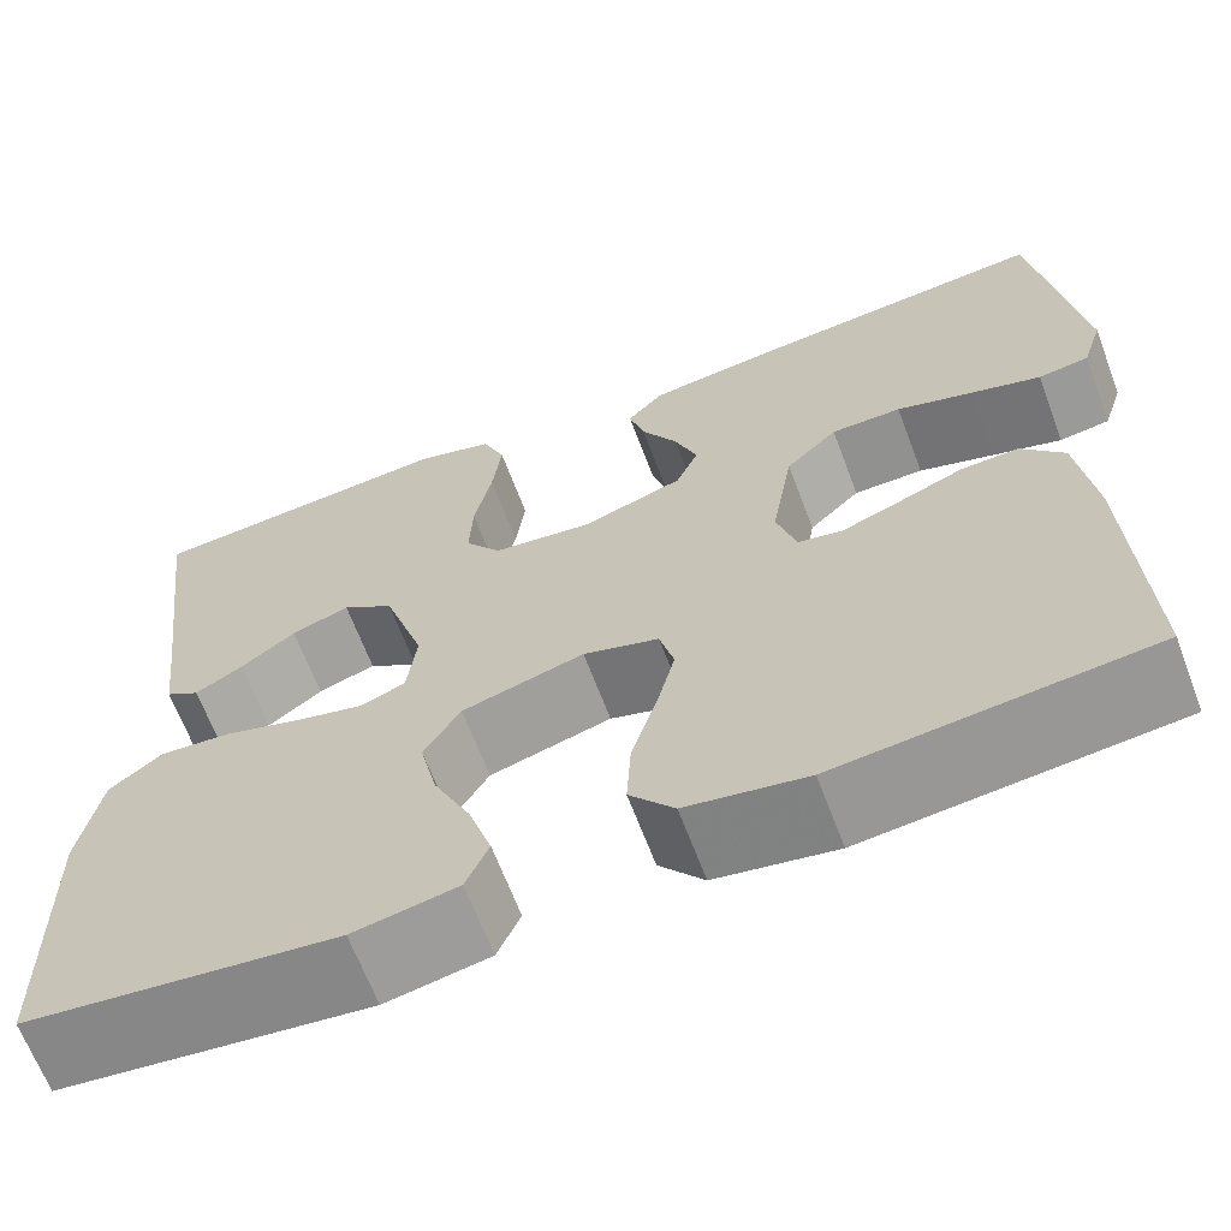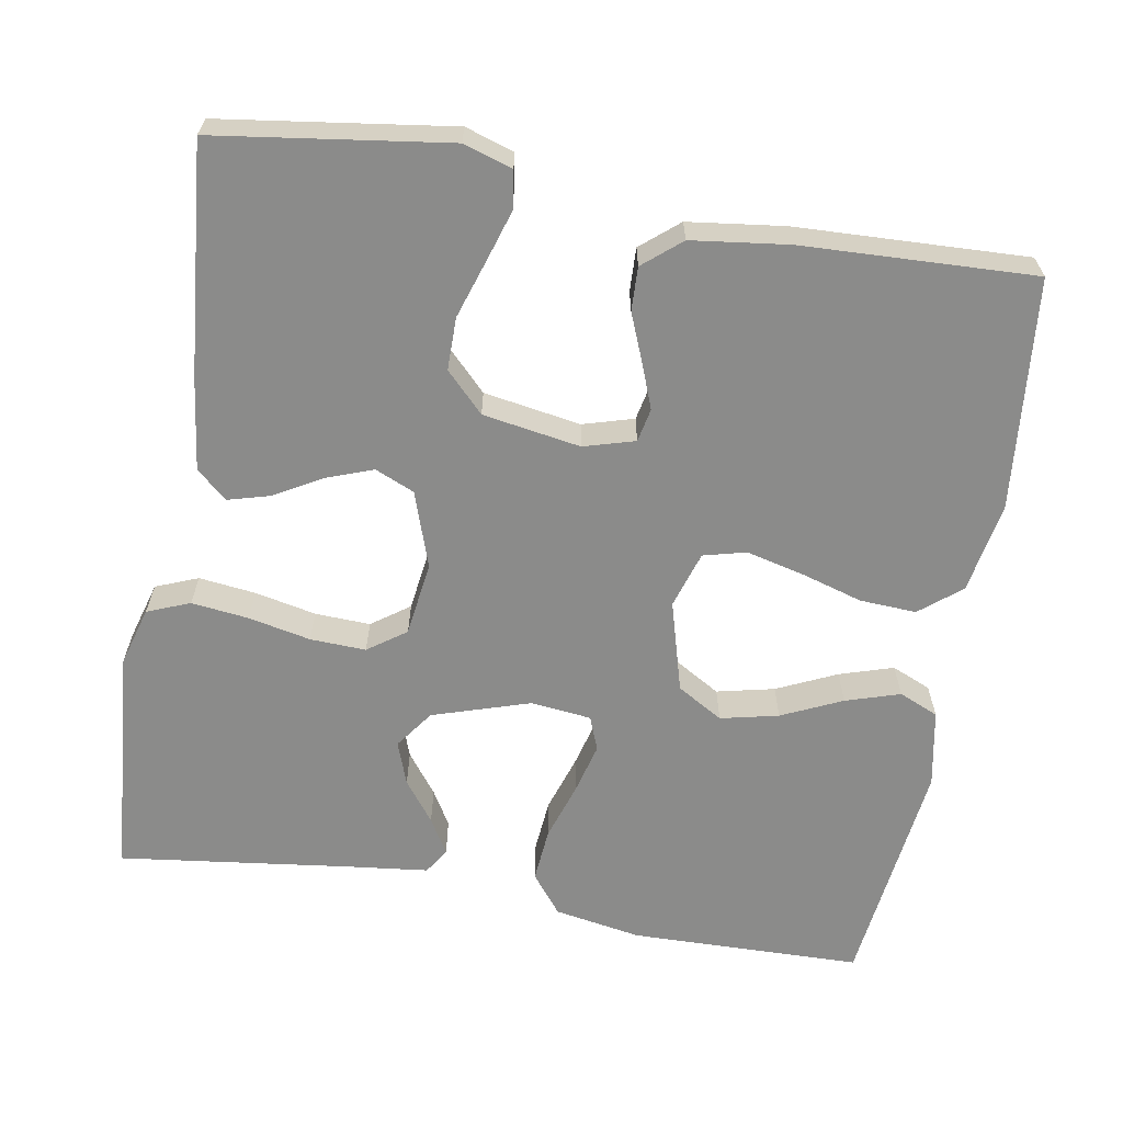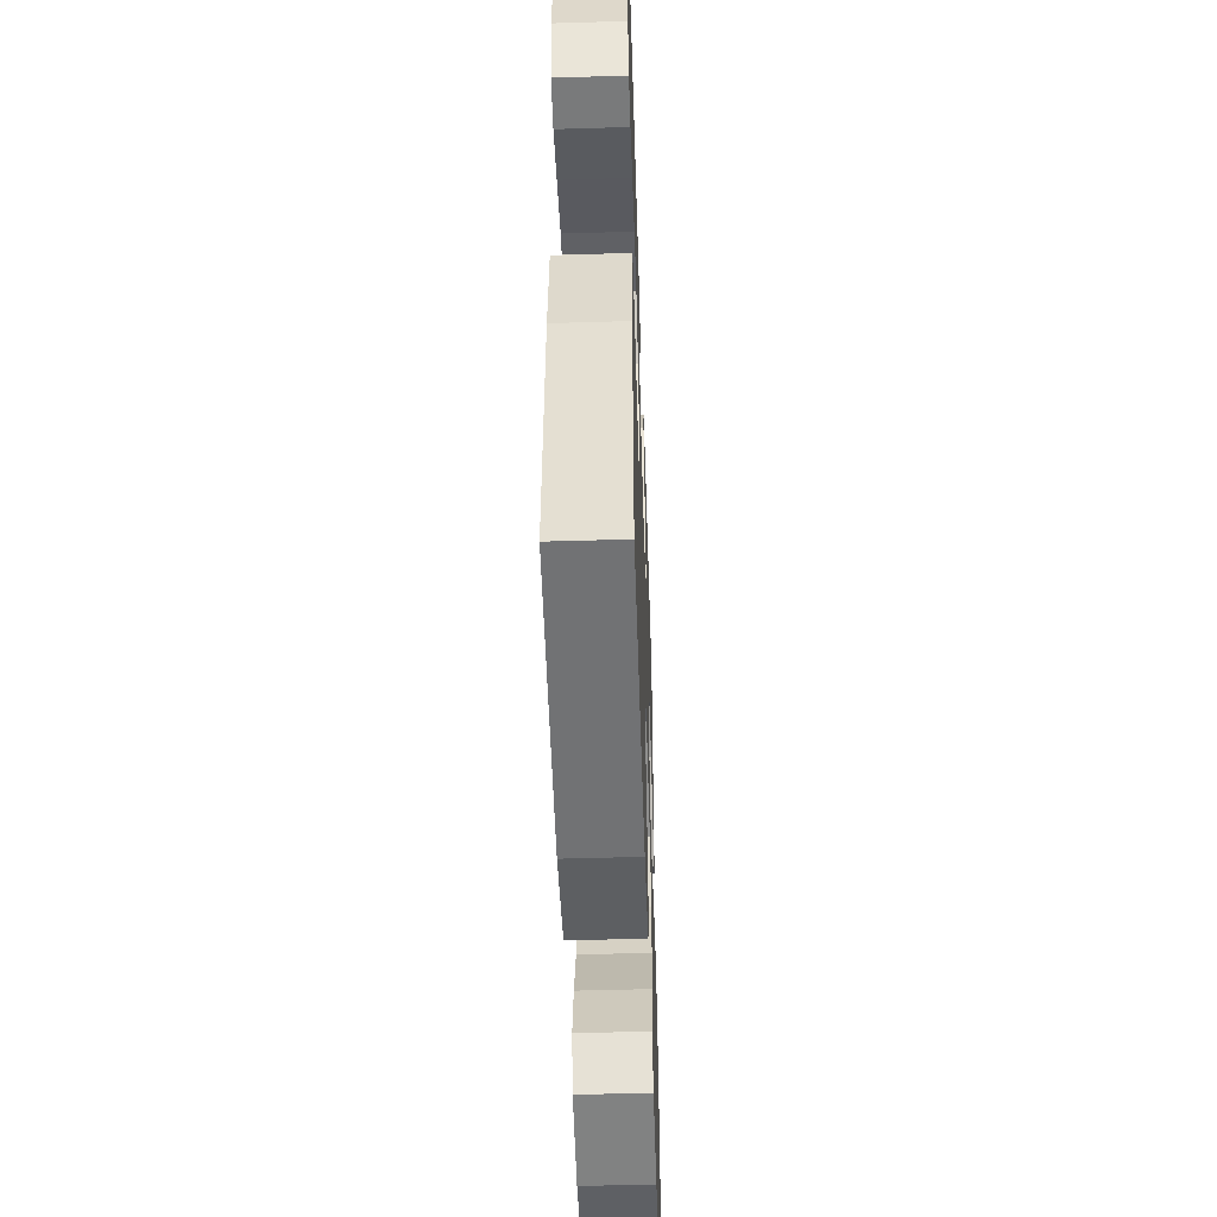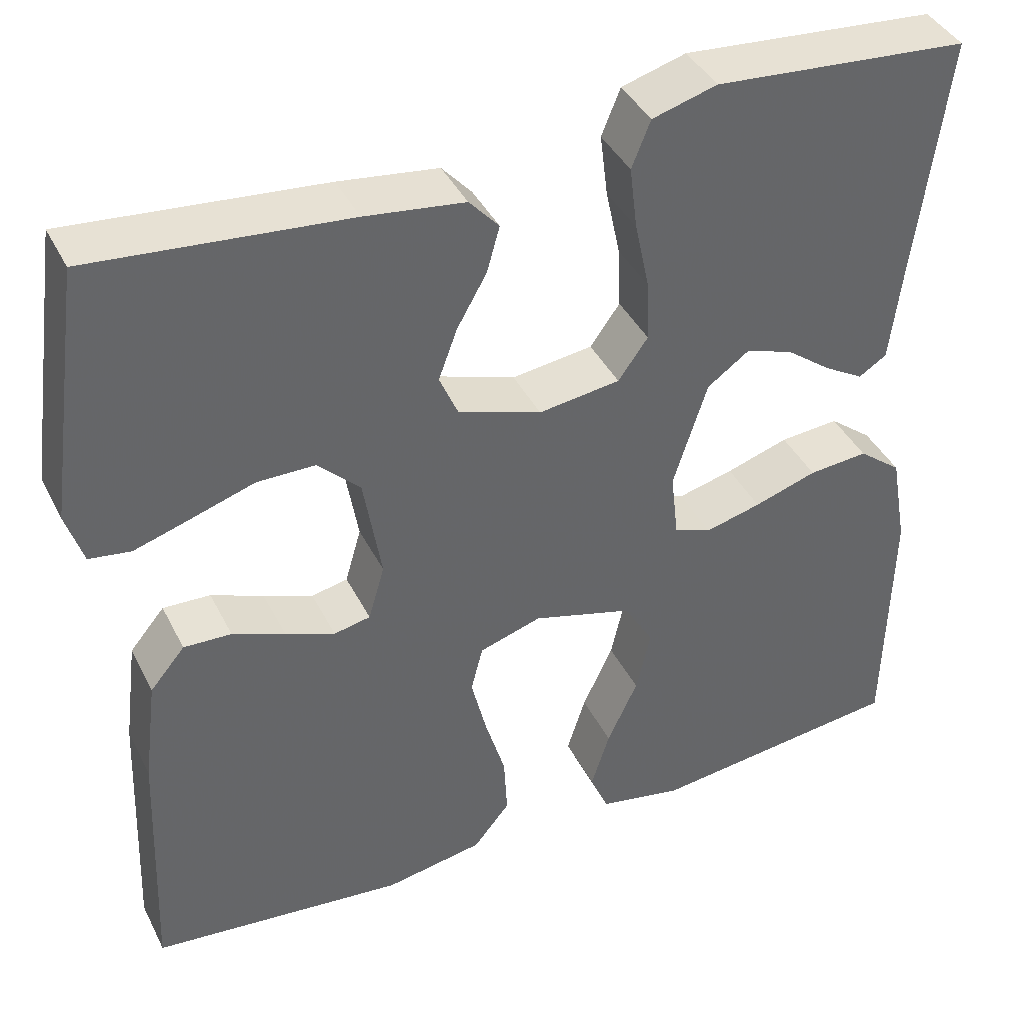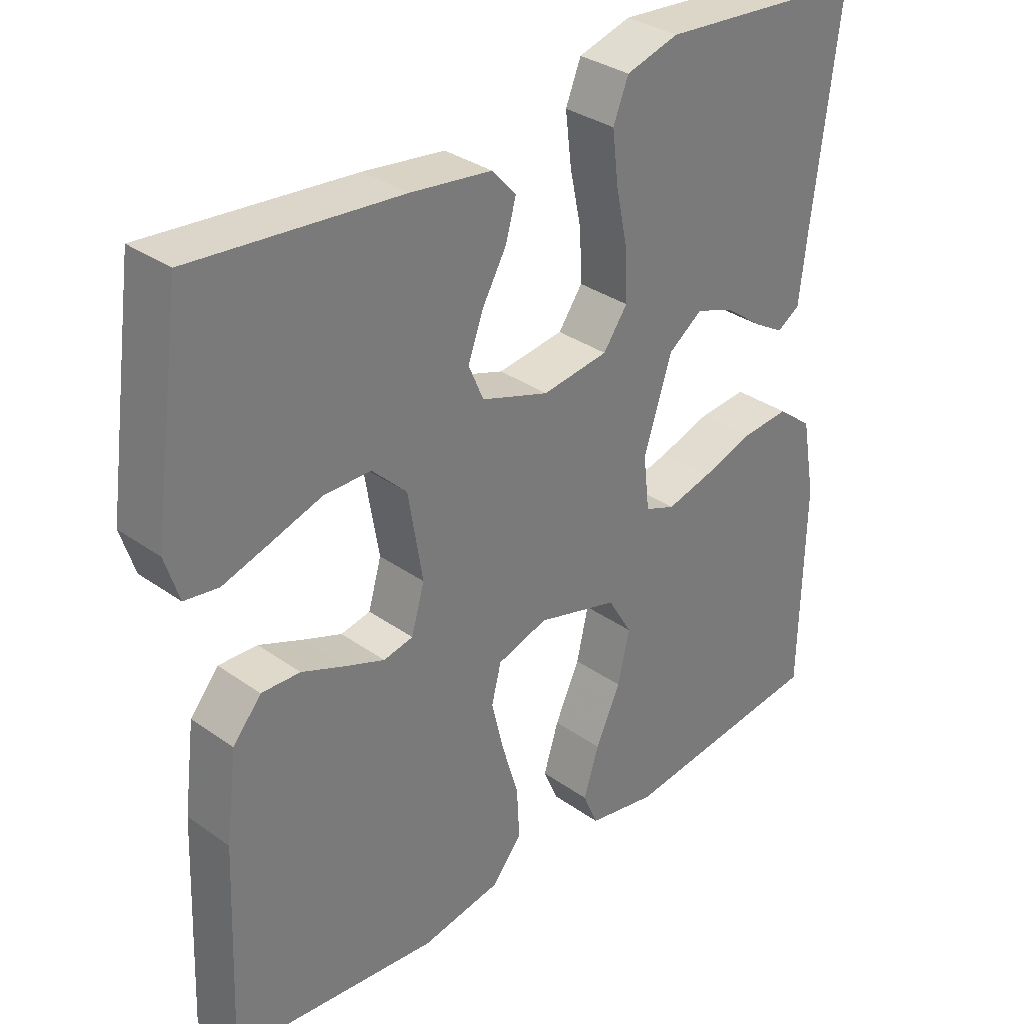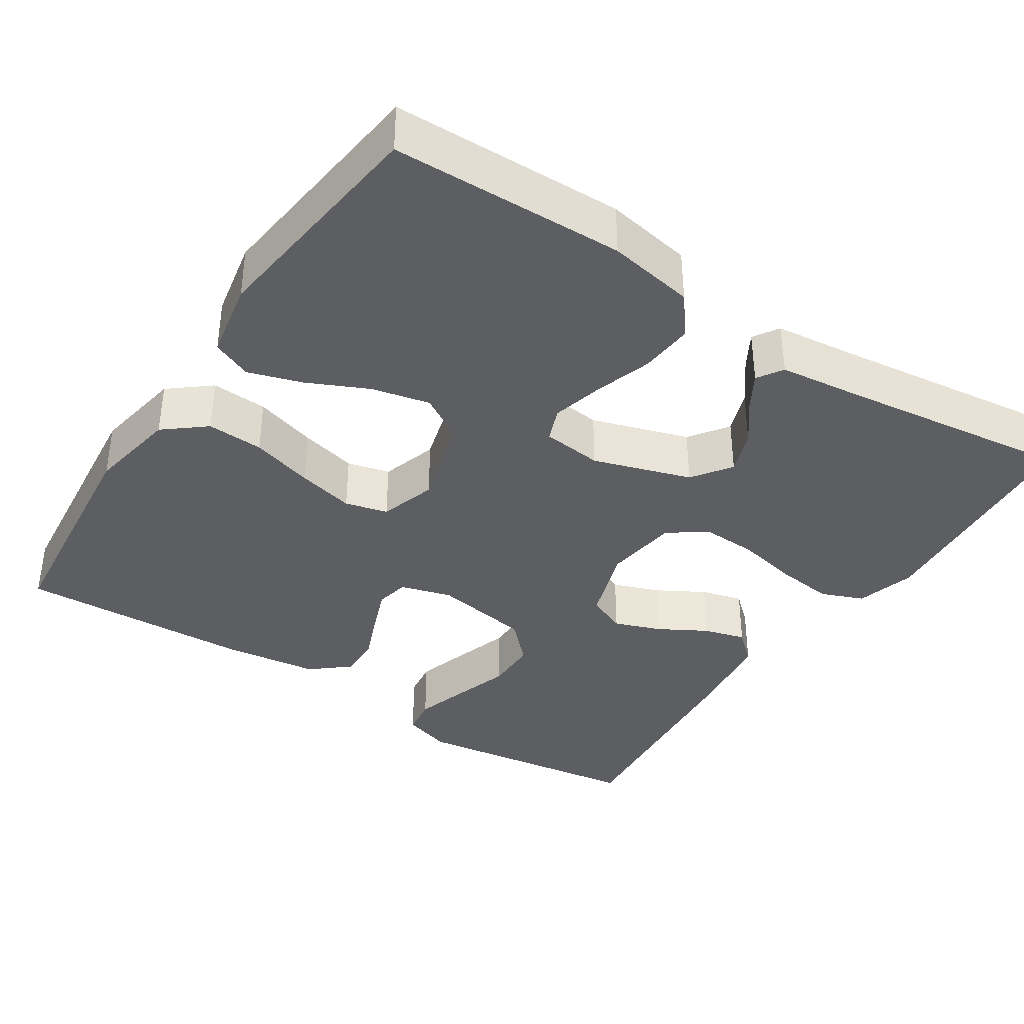
<metadata>
{"format":"obj","ext":"obj","renderer":"f3d","projection":"perspective","resolution":1024,"background":"white","views":[{"elev":-65.9,"azim":20.7,"up":"+Z"},{"elev":-63.7,"azim":80.2,"up":"+Y"},{"elev":-49.9,"azim":91.9,"up":"+Z"},{"elev":40.5,"azim":155.2,"up":"+Z"},{"elev":32.9,"azim":134.4,"up":"+Z"},{"elev":-37.7,"azim":-123.1,"up":"+Y"}]}
</metadata>
<code>
v -0.5 0.07 0.5
v -0.2 0.07 0.524
v -0.124 0.07 0.502
v -0.102 0.07 0.447
v -0.111 0.07 0.373
v -0.128 0.07 0.293
v -0.131 0.07 0.221
v -0.096 0.07 0.172
v 0 0.07 0.159
v 0.098 0.07 0.192
v 0.12 0.07 0.243
v 0.098 0.07 0.303
v 0.063 0.07 0.365
v 0.048 0.07 0.419
v 0.083 0.07 0.458
v 0.2 0.07 0.473
v 0.5 0.07 0.5
v 0.542 0.07 0.2
v 0.522 0.07 0.137
v 0.473 0.07 0.13
v 0.406 0.07 0.151
v 0.332 0.07 0.175
v 0.264 0.07 0.175
v 0.214 0.07 0.126
v 0.193 0.07 0
v 0.212 0.07 -0.066
v 0.255 0.07 -0.075
v 0.313 0.07 -0.053
v 0.375 0.07 -0.028
v 0.431 0.07 -0.026
v 0.472 0.07 -0.075
v 0.488 0.07 -0.2
v 0.5 0.07 -0.5
v 0.2 0.07 -0.53
v 0.084 0.07 -0.509
v 0.041 0.07 -0.456
v 0.045 0.07 -0.383
v 0.069 0.07 -0.303
v 0.087 0.07 -0.229
v 0.073 0.07 -0.174
v 0 0.07 -0.151
v -0.118 0.07 -0.184
v -0.153 0.07 -0.243
v -0.136 0.07 -0.318
v -0.1 0.07 -0.396
v -0.078 0.07 -0.466
v -0.1 0.07 -0.517
v -0.2 0.07 -0.536
v -0.5 0.07 -0.5
v -0.506 0.07 -0.2
v -0.486 0.07 -0.088
v -0.435 0.07 -0.048
v -0.365 0.07 -0.054
v -0.291 0.07 -0.078
v -0.225 0.07 -0.095
v -0.181 0.07 -0.078
v -0.172 0.07 0
v -0.212 0.07 0.126
v -0.262 0.07 0.162
v -0.318 0.07 0.142
v -0.371 0.07 0.102
v -0.417 0.07 0.075
v -0.45 0.07 0.096
v -0.462 0.07 0.2
v -0.5 0 0.5
v -0.2 0 0.524
v -0.124 0 0.502
v -0.102 0 0.447
v -0.111 0 0.373
v -0.128 0 0.293
v -0.131 0 0.221
v -0.096 0 0.172
v 0 0 0.159
v 0.098 0 0.192
v 0.12 0 0.243
v 0.098 0 0.303
v 0.063 0 0.365
v 0.048 0 0.419
v 0.083 0 0.458
v 0.2 0 0.473
v 0.5 0 0.5
v 0.542 0 0.2
v 0.522 0 0.137
v 0.473 0 0.13
v 0.406 0 0.151
v 0.332 0 0.175
v 0.264 0 0.175
v 0.214 0 0.126
v 0.193 0 0
v 0.212 0 -0.066
v 0.255 0 -0.075
v 0.313 0 -0.053
v 0.375 0 -0.028
v 0.431 0 -0.026
v 0.472 0 -0.075
v 0.488 0 -0.2
v 0.5 0 -0.5
v 0.2 0 -0.53
v 0.084 0 -0.509
v 0.041 0 -0.456
v 0.045 0 -0.383
v 0.069 0 -0.303
v 0.087 0 -0.229
v 0.073 0 -0.174
v 0 0 -0.151
v -0.118 0 -0.184
v -0.153 0 -0.243
v -0.136 0 -0.318
v -0.1 0 -0.396
v -0.078 0 -0.466
v -0.1 0 -0.517
v -0.2 0 -0.536
v -0.5 0 -0.5
v -0.506 0 -0.2
v -0.486 0 -0.088
v -0.435 0 -0.048
v -0.365 0 -0.054
v -0.291 0 -0.078
v -0.225 0 -0.095
v -0.181 0 -0.078
v -0.172 0 0
v -0.212 0 0.126
v -0.262 0 0.162
v -0.318 0 0.142
v -0.371 0 0.102
v -0.417 0 0.075
v -0.45 0 0.096
v -0.462 0 0.2
f 61 62 63 64
f 60 61 64 1
f 59 60 1 2
f 58 59 2 3
f 57 58 3
f 51 52 53 54
f 51 54 55
f 50 51 55
f 49 50 55
f 48 49 55 56
f 44 45 46 47
f 43 44 47 48
f 35 36 37 38
f 35 38 39
f 34 35 39
f 33 34 39 40
f 31 32 33 40
f 28 29 30 31
f 27 28 31 40
f 19 20 21 22
f 17 18 19 22
f 17 22 23
f 16 17 23 24
f 12 13 14 15
f 11 12 15 16
f 3 4 5 6
f 57 3 6 7
f 43 48 56 57
f 42 43 57 7
f 41 42 7 8
f 26 27 40 41
f 25 26 41 8
f 11 16 24 25
f 10 11 25
f 9 10 25
f 8 9 25
f 128 127 126 125
f 65 128 125 124
f 66 65 124 123
f 67 66 123 122
f 67 122 121
f 118 117 116 115
f 119 118 115
f 119 115 114
f 119 114 113
f 120 119 113 112
f 111 110 109 108
f 112 111 108 107
f 102 101 100 99
f 103 102 99
f 103 99 98
f 104 103 98 97
f 104 97 96 95
f 95 94 93 92
f 104 95 92 91
f 86 85 84 83
f 86 83 82 81
f 87 86 81
f 88 87 81 80
f 79 78 77 76
f 80 79 76 75
f 70 69 68 67
f 71 70 67 121
f 121 120 112 107
f 71 121 107 106
f 72 71 106 105
f 105 104 91 90
f 72 105 90 89
f 89 88 80 75
f 89 75 74
f 89 74 73
f 89 73 72
f 1 65 66 2
f 2 66 67 3
f 3 67 68 4
f 4 68 69 5
f 5 69 70 6
f 6 70 71 7
f 7 71 72 8
f 8 72 73 9
f 9 73 74 10
f 10 74 75 11
f 11 75 76 12
f 12 76 77 13
f 13 77 78 14
f 14 78 79 15
f 15 79 80 16
f 16 80 81 17
f 17 81 82 18
f 18 82 83 19
f 19 83 84 20
f 20 84 85 21
f 21 85 86 22
f 22 86 87 23
f 23 87 88 24
f 24 88 89 25
f 25 89 90 26
f 26 90 91 27
f 27 91 92 28
f 28 92 93 29
f 29 93 94 30
f 30 94 95 31
f 31 95 96 32
f 32 96 97 33
f 33 97 98 34
f 34 98 99 35
f 35 99 100 36
f 36 100 101 37
f 37 101 102 38
f 38 102 103 39
f 39 103 104 40
f 40 104 105 41
f 41 105 106 42
f 42 106 107 43
f 43 107 108 44
f 44 108 109 45
f 45 109 110 46
f 46 110 111 47
f 47 111 112 48
f 48 112 113 49
f 49 113 114 50
f 50 114 115 51
f 51 115 116 52
f 52 116 117 53
f 53 117 118 54
f 54 118 119 55
f 55 119 120 56
f 56 120 121 57
f 57 121 122 58
f 58 122 123 59
f 59 123 124 60
f 60 124 125 61
f 61 125 126 62
f 62 126 127 63
f 63 127 128 64
f 64 128 65 1

</code>
